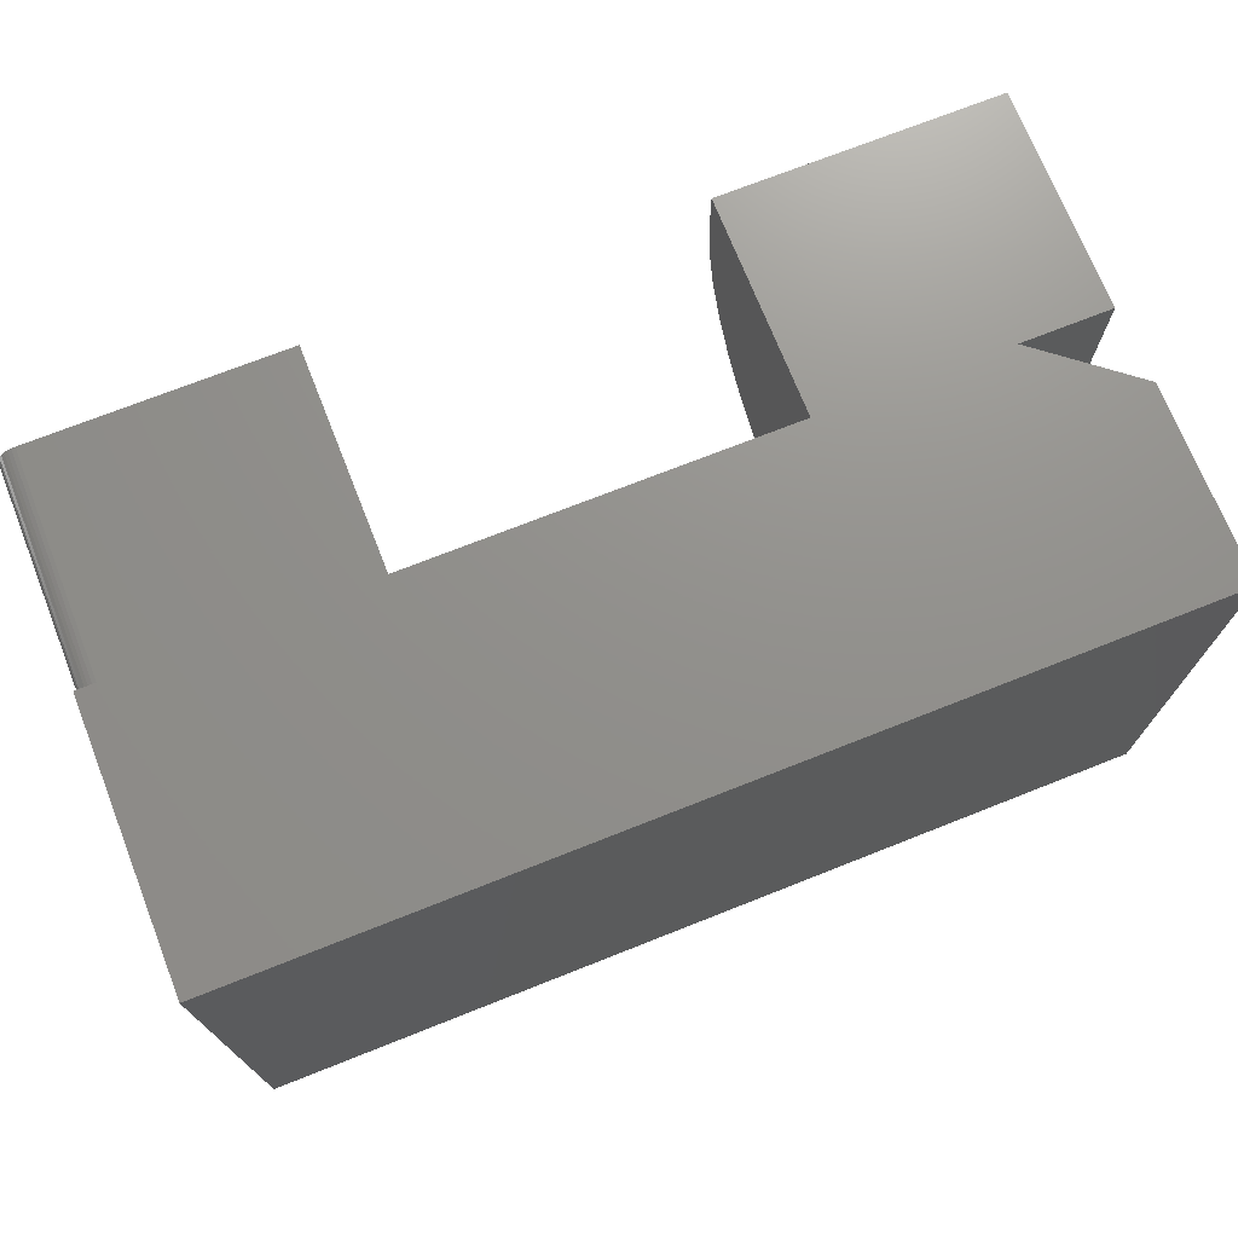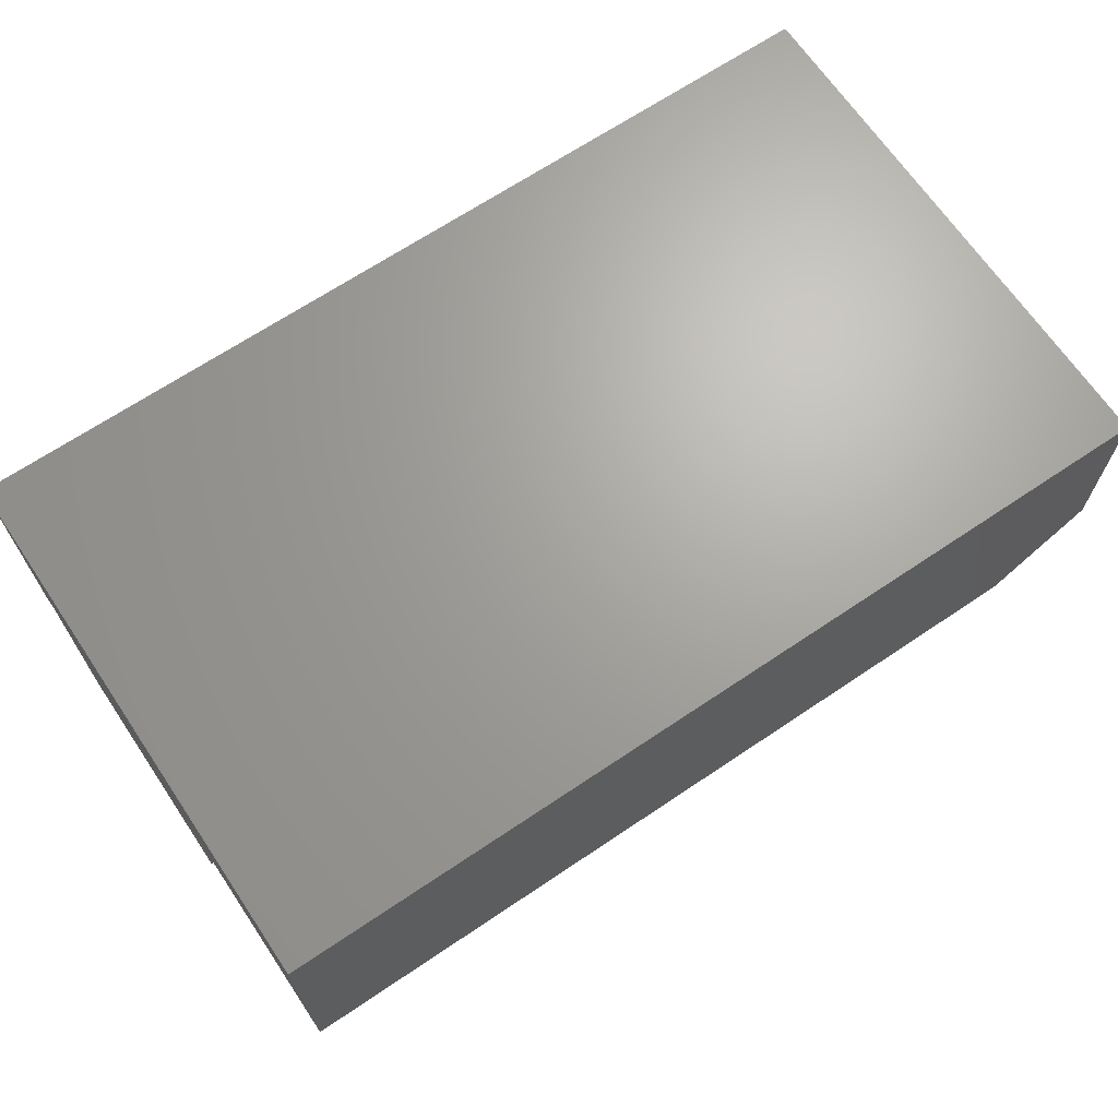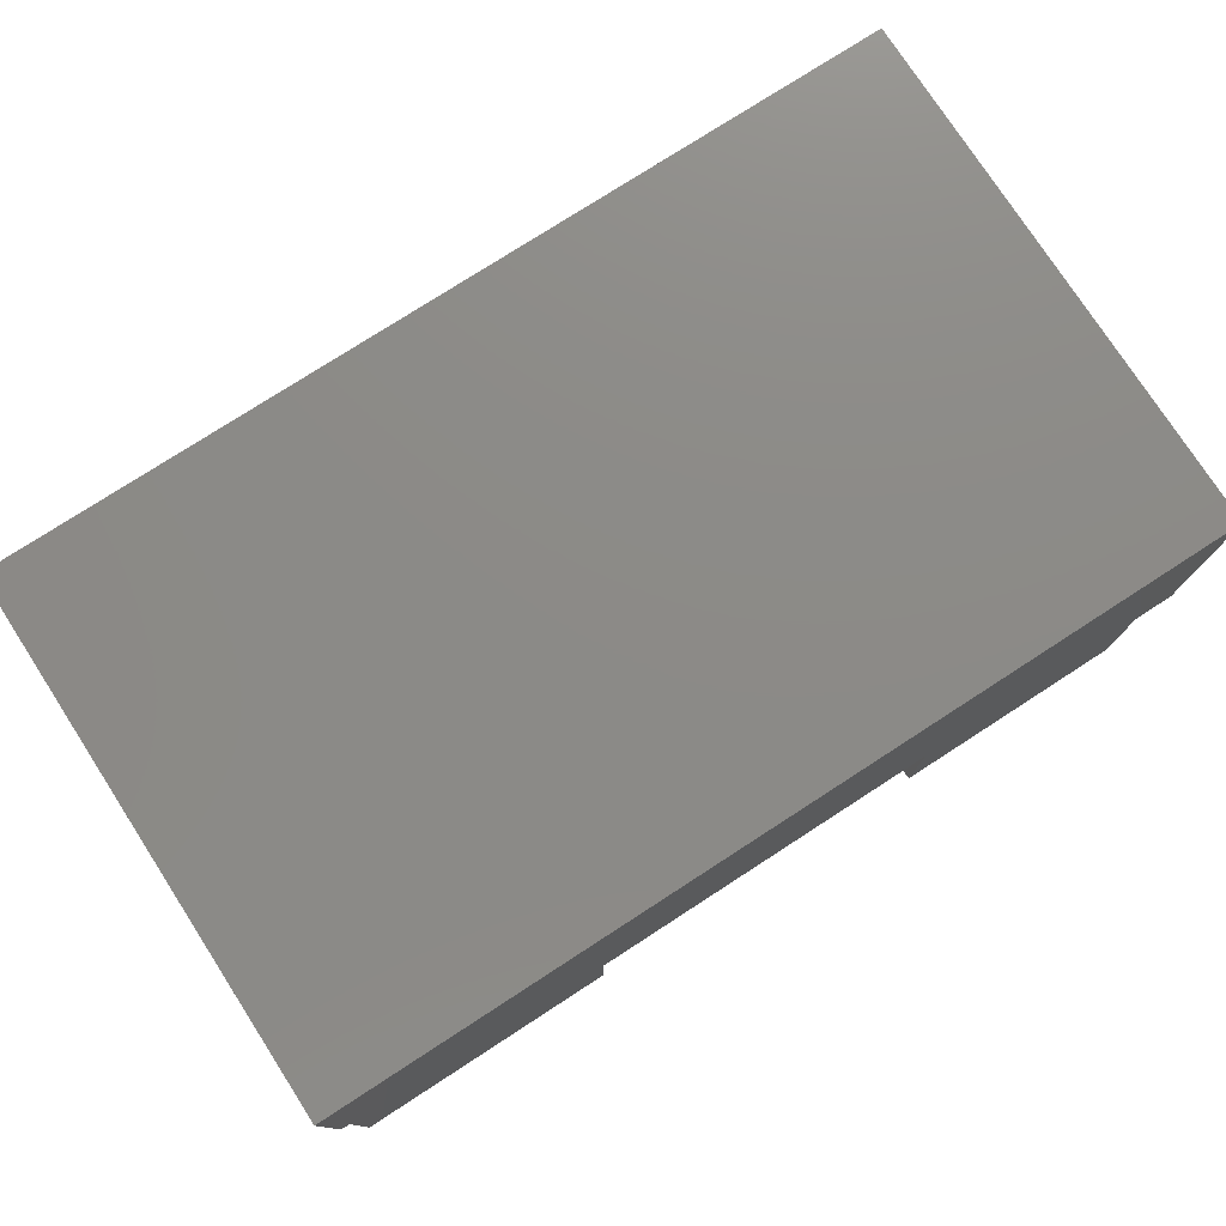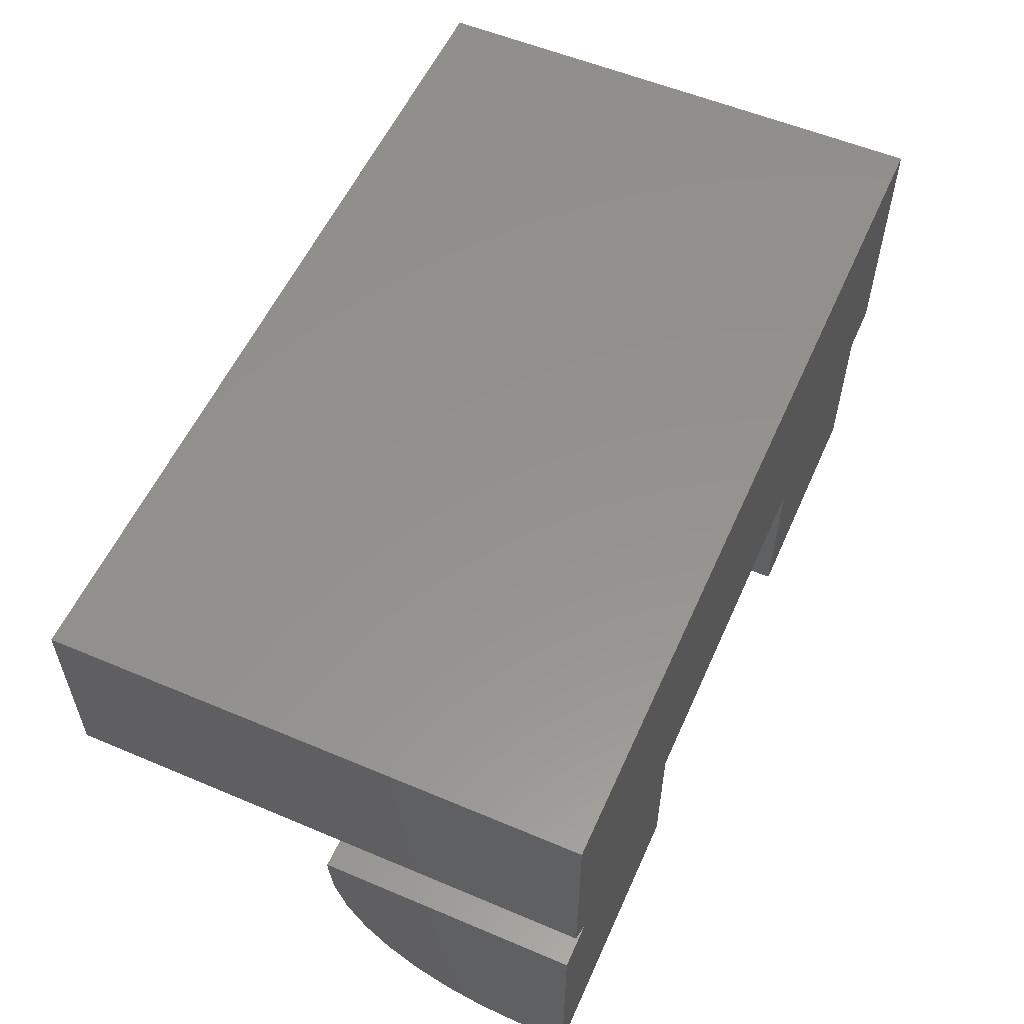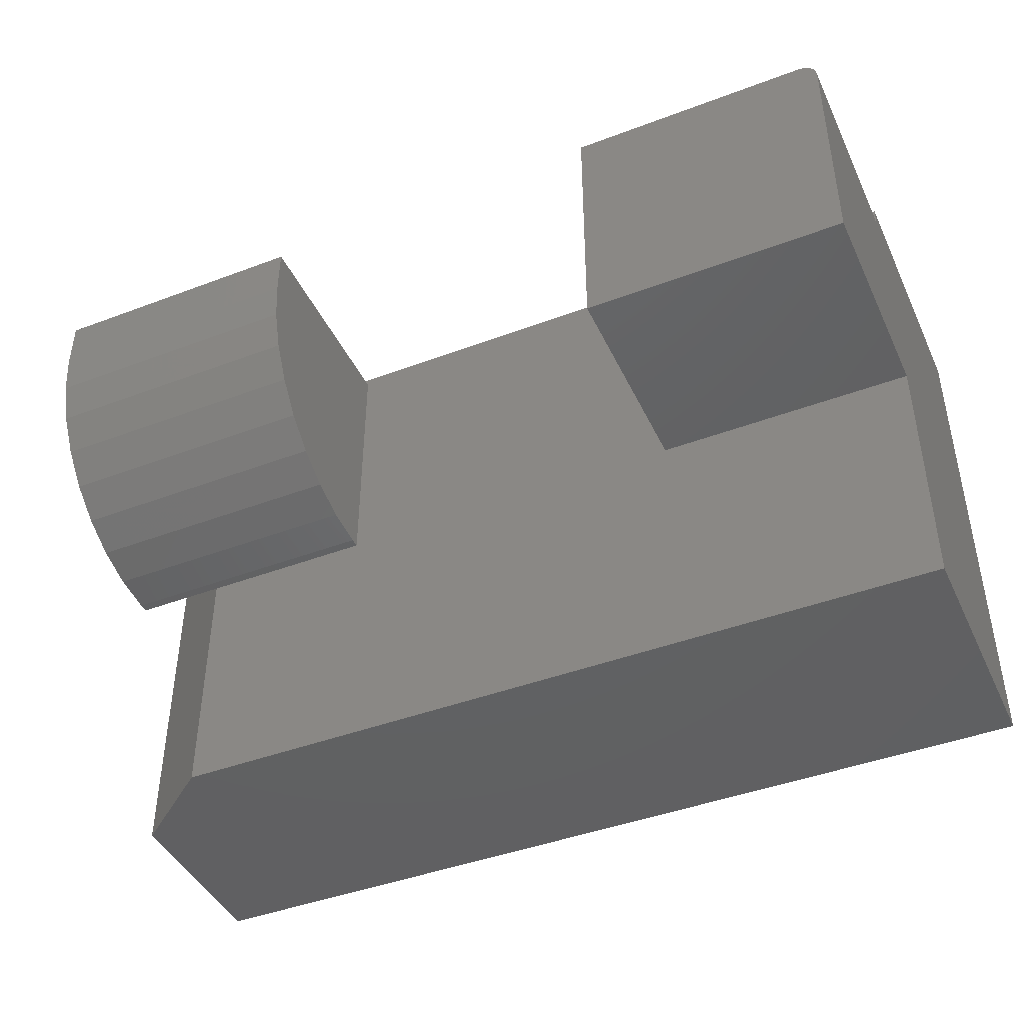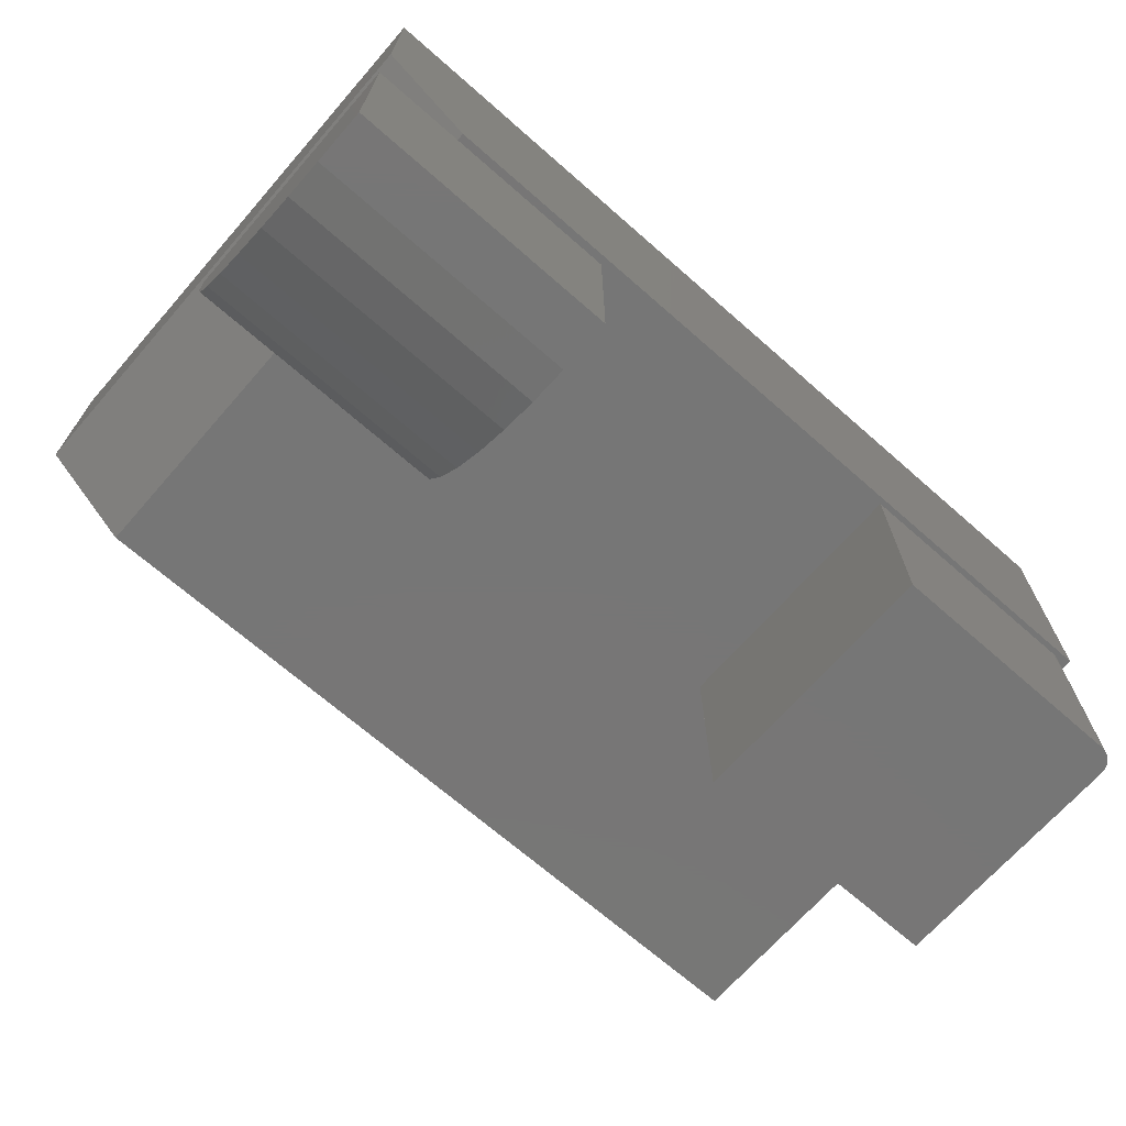
<metadata>
{"format":"stl","ext":"stl","renderer":"f3d","projection":"perspective","resolution":1024,"background":"white","views":[{"elev":72.3,"azim":158.4,"up":"+Z"},{"elev":67.6,"azim":146.0,"up":"+Y"},{"elev":77.0,"azim":-32.9,"up":"+Y"},{"elev":55.9,"azim":-66.1,"up":"+Y"},{"elev":-43.4,"azim":24.0,"up":"+Z"},{"elev":-68.9,"azim":-41.3,"up":"+Y"}]}
</metadata>
<code>
# stl→obj: 61 verts, 118 faces
v 1.052e-17 -0.3984 0.3906
v 0.2266 -0.3984 0.3906
v 1.329e-17 -0.3984 0.4358
v 0.2266 -0.3984 0.4358
v 0 -0.2188 0.2188
v 0 -0.2266 0.2188
v 2.022e-19 -0.2601 0.2221
v 8.011e-19 -0.2923 0.2318
v 1.774e-18 -0.3221 0.2477
v 3.082e-18 -0.3481 0.2691
v 4.677e-18 -0.3695 0.2951
v 6.497e-18 -0.3854 0.3249
v 8.471e-18 -0.3951 0.3571
v 1.329e-17 -0.2188 0.4358
v 0.2266 -0.2188 0.4358
v 0.2266 -0.3951 0.3571
v 0.2266 -0.3854 0.3249
v 0.2266 -0.3695 0.2951
v 0.2266 -0.3481 0.2691
v 0.2266 -0.3221 0.2477
v 0.2266 -0.2923 0.2318
v 0.2266 -0.2601 0.2221
v 0.2266 -0.2266 0.2188
v 0.2266 -0.2188 0.2188
v 0.07812 -0.2188 0.2188
v 0.07812 -0.2188 0.4358
v 0.75 -0.2188 0.4421
v 0.7344 -0.2188 0.4375
v 0.7374 -0.2188 0.4372
v 0.75 -0.2188 0.4375
v 0.7404 -0.2188 0.4363
v 0.7431 -0.2188 0.4349
v 0.7454 -0.2188 0.4329
v 0.7474 -0.2188 0.4306
v 0.7488 -0.2188 0.4279
v 0.7497 -0.2188 0.4249
v 0.07812 -0.2188 0.4421
v 0.5312 -0.2188 0.4375
v 0.07812 -0.2188 -4.784e-18
v 0.75 -0.2188 -4.592e-17
v 0.75 -0.2188 0.2188
v 0.5312 -0.2188 0.2188
v 0 -0.1562 0
v 0 -0.1562 0.4421
v 0.75 -0.3984 0.4219
v 0.5312 -0.3984 0.2188
v 0.75 -0.3984 0.2188
v 0.7454 -0.3984 0.4329
v 0.7431 -0.3984 0.4349
v 0.7404 -0.3984 0.4363
v 0.7374 -0.3984 0.4372
v 0.7344 -0.3984 0.4375
v 0.5312 -0.3984 0.4375
v 0.7497 -0.3984 0.4249
v 0.7488 -0.3984 0.4279
v 0.7474 -0.3984 0.4306
v 0.75 0 0.4421
v 0.75 -0.2188 0.4219
v 0.75 0 -4.592e-17
v 0 0 0
v 2.707e-17 0 0.4421
f 1 2 3
f 3 2 4
f 5 6 7
f 5 7 8
f 5 8 9
f 5 9 10
f 5 10 11
f 5 11 12
f 5 12 13
f 5 13 1
f 5 1 3
f 5 3 14
f 15 4 2
f 15 2 16
f 15 16 17
f 15 17 18
f 15 18 19
f 15 19 20
f 15 20 21
f 15 21 22
f 15 22 23
f 15 23 24
f 25 24 23
f 25 23 6
f 25 6 5
f 6 23 7
f 7 23 22
f 7 22 8
f 8 22 21
f 8 21 9
f 9 21 20
f 9 20 10
f 10 20 19
f 10 19 11
f 11 19 18
f 11 18 12
f 12 18 17
f 12 17 13
f 13 17 16
f 13 16 1
f 1 16 2
f 5 14 25
f 25 14 26
f 27 28 29
f 30 27 29
f 30 29 31
f 30 31 32
f 30 32 33
f 30 33 34
f 30 34 35
f 30 35 36
f 37 26 38
f 37 38 28
f 37 28 27
f 39 40 41
f 39 41 42
f 39 42 24
f 39 24 25
f 24 42 15
f 15 42 38
f 15 38 26
f 25 43 39
f 37 44 26
f 26 44 43
f 26 43 25
f 14 3 26
f 26 3 4
f 26 4 15
f 45 46 47
f 48 49 50
f 48 50 51
f 48 51 52
f 53 46 45
f 53 45 54
f 53 54 55
f 53 55 56
f 53 56 48
f 53 48 52
f 52 28 53
f 53 28 38
f 57 27 30
f 57 30 36
f 57 36 58
f 57 58 41
f 57 41 40
f 57 40 59
f 45 47 58
f 58 47 41
f 60 61 59
f 59 61 57
f 28 52 29
f 29 52 51
f 29 51 31
f 31 51 50
f 31 50 32
f 32 50 49
f 32 49 33
f 33 49 48
f 33 48 34
f 34 48 56
f 34 56 35
f 35 56 55
f 35 55 36
f 36 55 54
f 36 54 58
f 58 54 45
f 53 38 46
f 46 38 42
f 46 42 47
f 47 42 41
f 44 61 43
f 43 61 60
f 27 57 37
f 37 57 61
f 37 61 44
f 59 40 60
f 60 40 39
f 60 39 43

</code>
